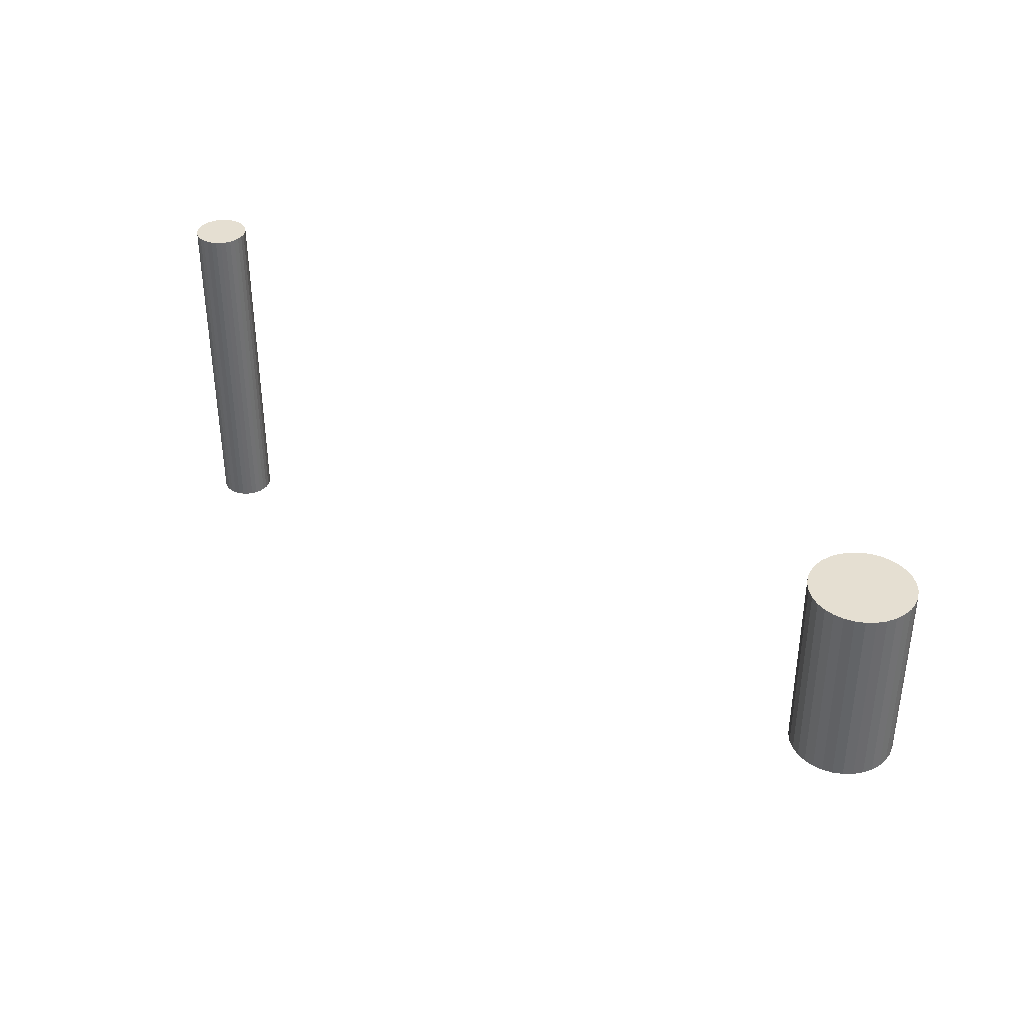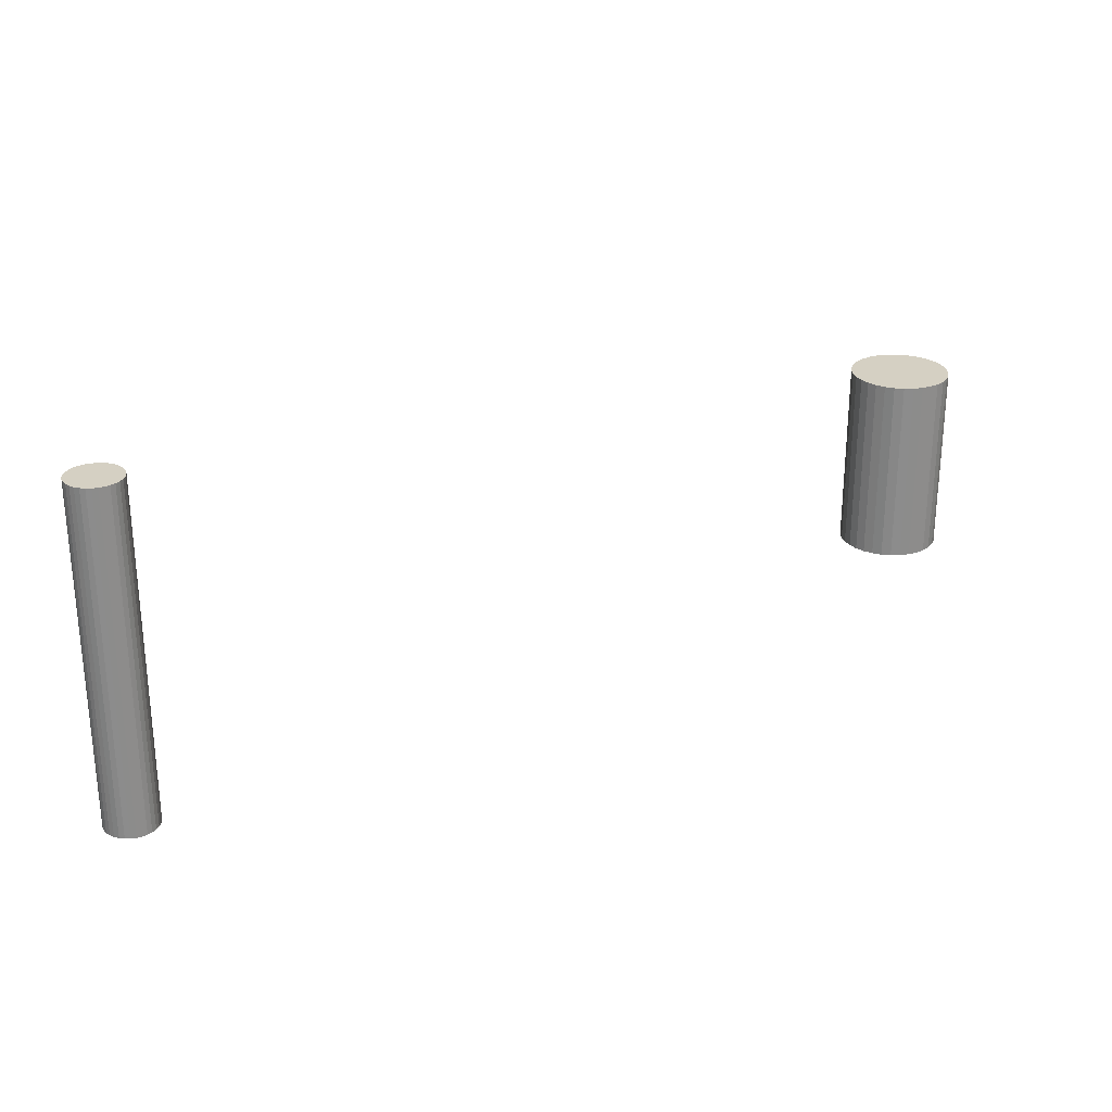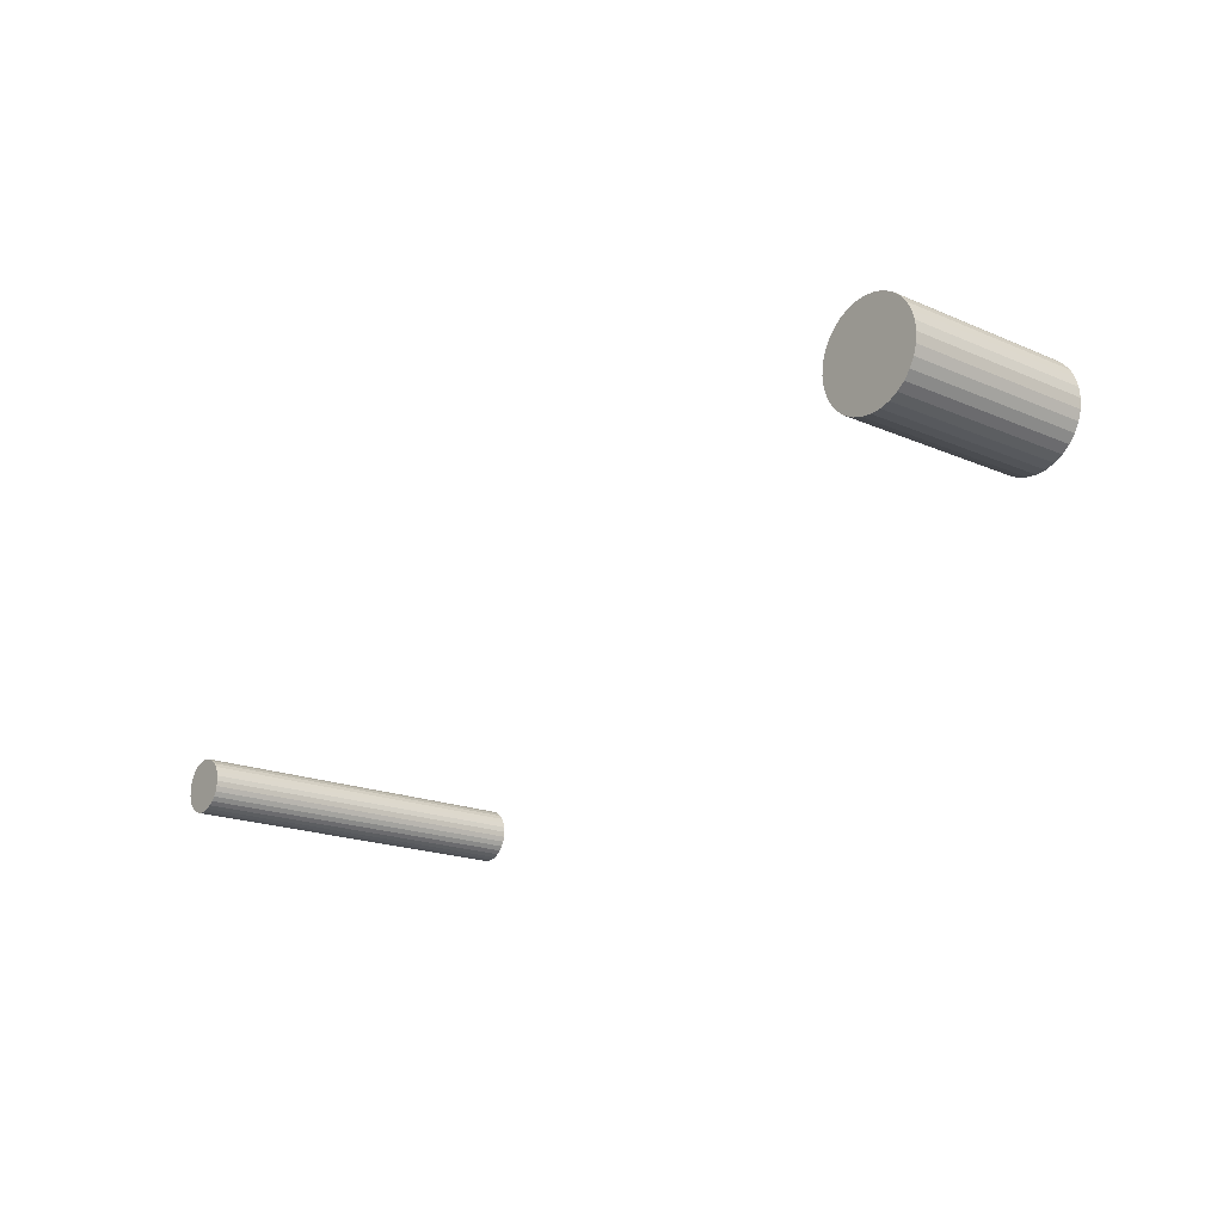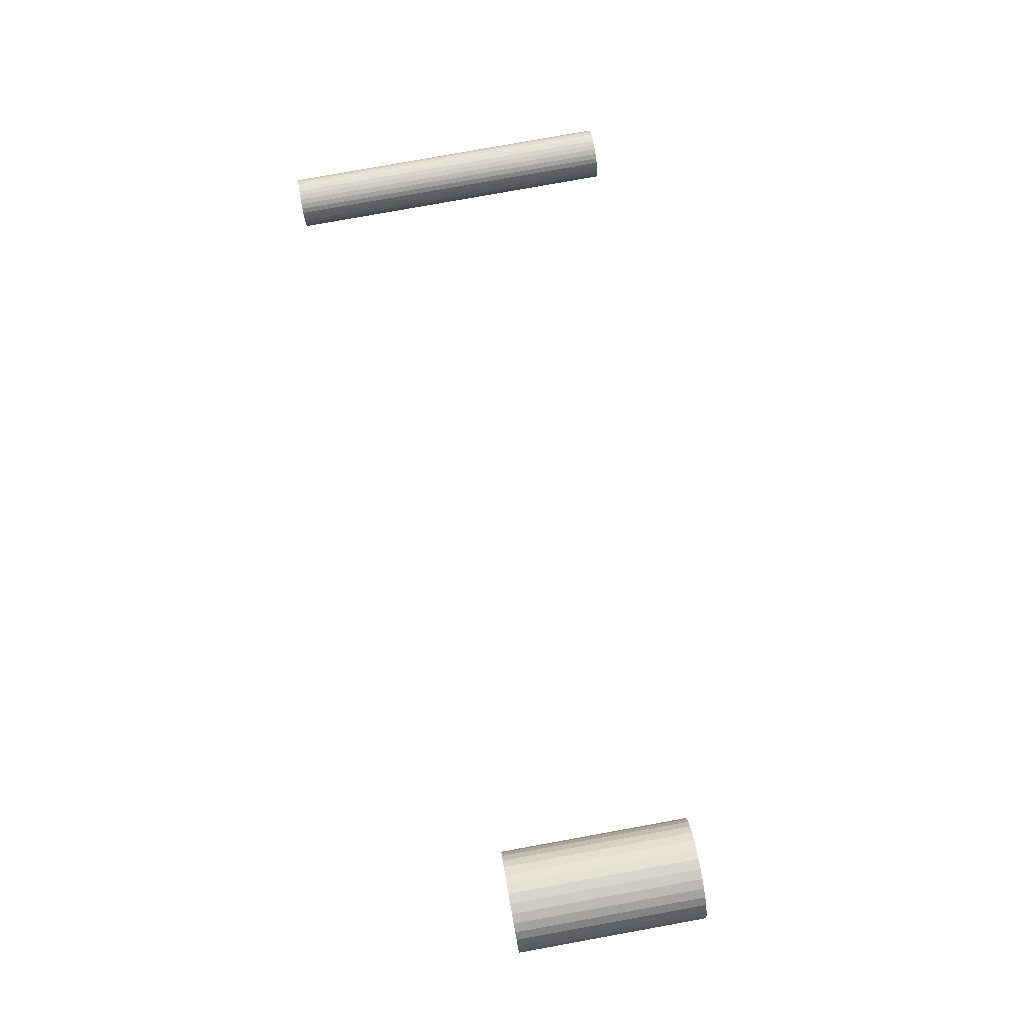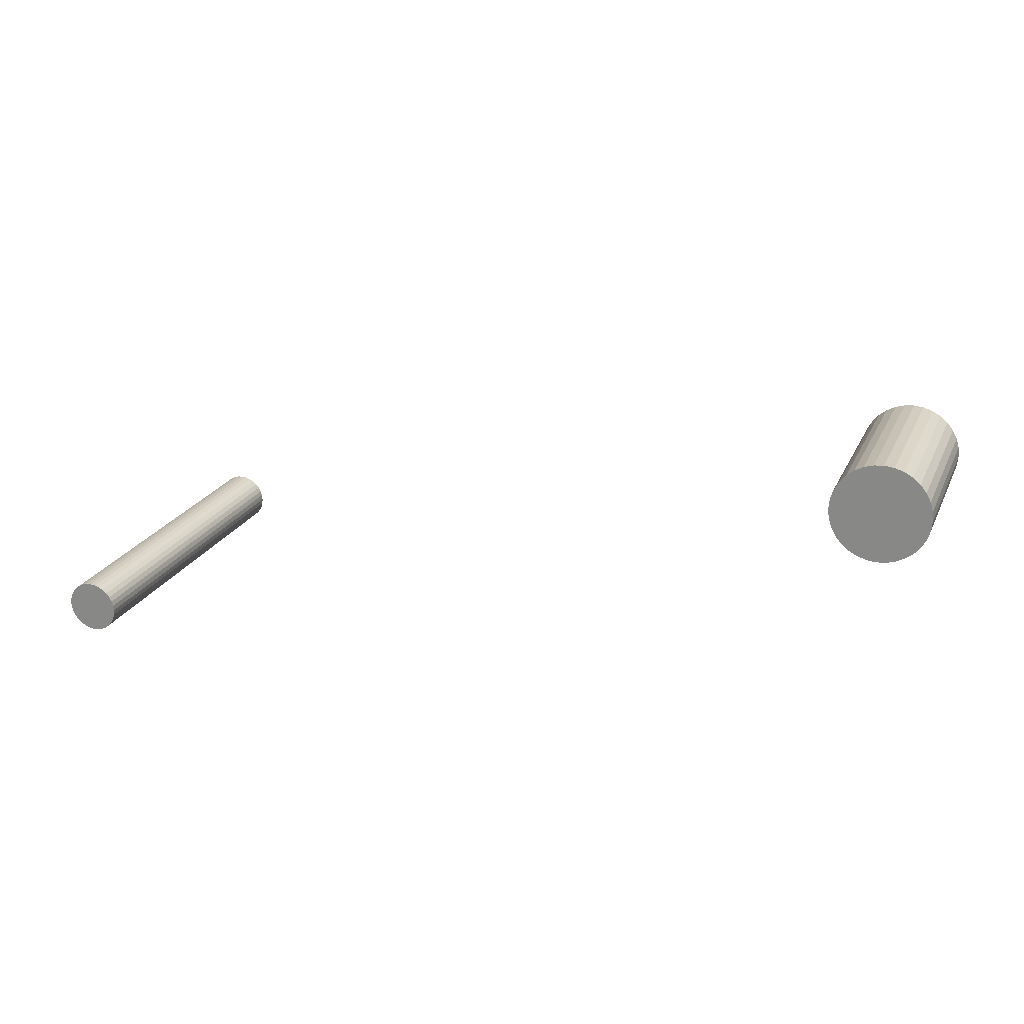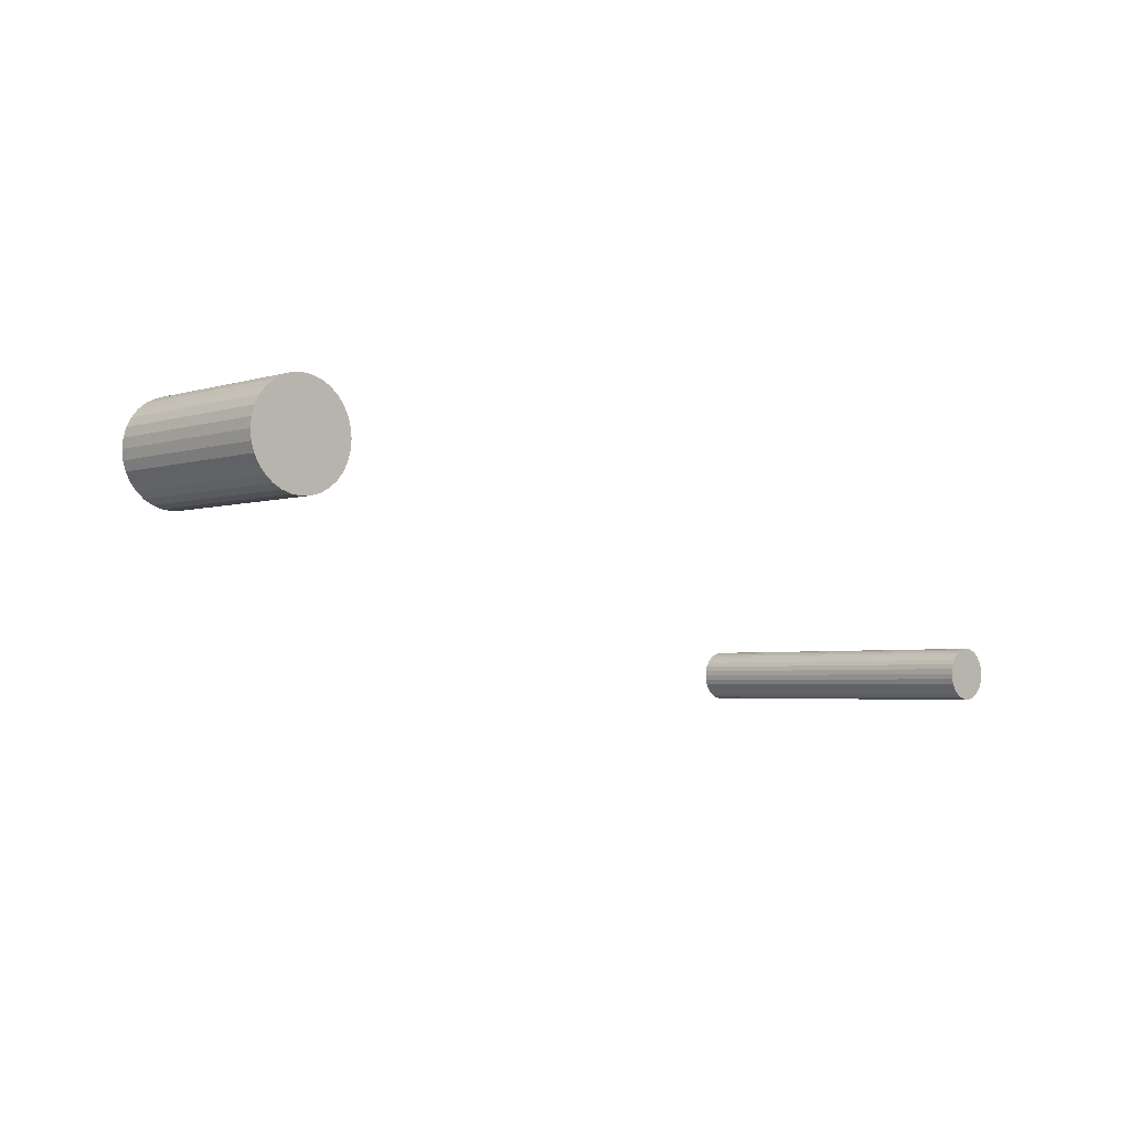
<metadata>
{"format":"obj","ext":"obj","renderer":"f3d","projection":"perspective","resolution":1024,"background":"white","views":[{"elev":37.3,"azim":27.9,"up":"+Y"},{"elev":26.0,"azim":-41.3,"up":"+Y"},{"elev":-19.1,"azim":51.1,"up":"+Z"},{"elev":79.9,"azim":79.8,"up":"+Z"},{"elev":22.2,"azim":20.2,"up":"+Z"},{"elev":-3.6,"azim":136.0,"up":"+Z"}]}
</metadata>
<code>
o Cylinder.001
v -3.3 -2.143 -1.165
v -3.3 1.333 -1.165
v -3.247 -2.143 -1.16
v -3.247 1.333 -1.16
v -3.197 -2.143 -1.145
v -3.197 1.333 -1.145
v -3.15 -2.143 -1.12
v -3.15 1.333 -1.12
v -3.109 -2.143 -1.086
v -3.109 1.333 -1.086
v -3.076 -2.143 -1.045
v -3.076 1.333 -1.045
v -3.051 -2.143 -0.9986
v -3.051 1.333 -0.9986
v -3.035 -2.143 -0.948
v -3.035 1.333 -0.948
v -3.03 -2.143 -0.8954
v -3.03 1.333 -0.8954
v -3.035 -2.143 -0.8428
v -3.035 1.333 -0.8428
v -3.051 -2.143 -0.7922
v -3.051 1.333 -0.7922
v -3.076 -2.143 -0.7456
v -3.076 1.333 -0.7456
v -3.109 -2.143 -0.7047
v -3.109 1.333 -0.7047
v -3.15 -2.143 -0.6712
v -3.15 1.333 -0.6712
v -3.197 -2.143 -0.6463
v -3.197 1.333 -0.6463
v -3.247 -2.143 -0.6309
v -3.247 1.333 -0.6309
v -3.3 -2.143 -0.6258
v -3.3 1.333 -0.6258
v -3.353 -2.143 -0.6309
v -3.353 1.333 -0.6309
v -3.403 -2.143 -0.6463
v -3.403 1.333 -0.6463
v -3.45 -2.143 -0.6712
v -3.45 1.333 -0.6712
v -3.491 -2.143 -0.7047
v -3.491 1.333 -0.7047
v -3.524 -2.143 -0.7456
v -3.524 1.333 -0.7456
v -3.549 -2.143 -0.7922
v -3.549 1.333 -0.7922
v -3.564 -2.143 -0.8428
v -3.564 1.333 -0.8428
v -3.57 -2.143 -0.8954
v -3.57 1.333 -0.8954
v -3.564 -2.143 -0.9481
v -3.564 1.333 -0.9481
v -3.549 -2.143 -0.9986
v -3.549 1.333 -0.9986
v -3.524 -2.143 -1.045
v -3.524 1.333 -1.045
v -3.491 -2.143 -1.086
v -3.491 1.333 -1.086
v -3.45 -2.143 -1.12
v -3.45 1.333 -1.12
v -3.403 -2.143 -1.145
v -3.403 1.333 -1.145
v -3.353 -2.143 -1.16
v -3.353 1.333 -1.16
f 1 2 4 3
f 3 4 6 5
f 5 6 8 7
f 7 8 10 9
f 9 10 12 11
f 11 12 14 13
f 13 14 16 15
f 15 16 18 17
f 17 18 20 19
f 19 20 22 21
f 21 22 24 23
f 23 24 26 25
f 25 26 28 27
f 27 28 30 29
f 29 30 32 31
f 31 32 34 33
f 33 34 36 35
f 35 36 38 37
f 37 38 40 39
f 39 40 42 41
f 41 42 44 43
f 43 44 46 45
f 45 46 48 47
f 47 48 50 49
f 49 50 52 51
f 51 52 54 53
f 53 54 56 55
f 55 56 58 57
f 57 58 60 59
f 59 60 62 61
f 4 2 64 62 60 58 56 54 52 50 48 46 44 42 40 38 36 34 32 30 28 26 24 22 20 18 16 14 12 10 8 6
f 61 62 64 63
f 63 64 2 1
f 1 3 5 7 9 11 13 15 17 19 21 23 25 27 29 31 33 35 37 39 41 43 45 47 49 51 53 55 57 59 61 63
o Cylinder
v 4.977 -1.147 0.4836
v 4.977 0.7331 0.4836
v 5.074 -1.147 0.4932
v 5.074 0.7331 0.4932
v 5.168 -1.147 0.5216
v 5.168 0.7331 0.5216
v 5.254 -1.147 0.5677
v 5.254 0.7331 0.5677
v 5.33 -1.147 0.6298
v 5.33 0.7331 0.6298
v 5.392 -1.147 0.7054
v 5.392 0.7331 0.7054
v 5.438 -1.147 0.7917
v 5.438 0.7331 0.7917
v 5.466 -1.147 0.8853
v 5.466 0.7331 0.8853
v 5.476 -1.147 0.9826
v 5.476 0.7331 0.9826
v 5.466 -1.147 1.08
v 5.466 0.7331 1.08
v 5.438 -1.147 1.174
v 5.438 0.7331 1.174
v 5.392 -1.147 1.26
v 5.392 0.7331 1.26
v 5.33 -1.147 1.335
v 5.33 0.7331 1.335
v 5.254 -1.147 1.398
v 5.254 0.7331 1.398
v 5.168 -1.147 1.444
v 5.168 0.7331 1.444
v 5.074 -1.147 1.472
v 5.074 0.7331 1.472
v 4.977 -1.147 1.482
v 4.977 0.7331 1.482
v 4.879 -1.147 1.472
v 4.879 0.7331 1.472
v 4.786 -1.147 1.444
v 4.786 0.7331 1.444
v 4.7 -1.147 1.398
v 4.7 0.7331 1.398
v 4.624 -1.147 1.335
v 4.624 0.7331 1.335
v 4.562 -1.147 1.26
v 4.562 0.7331 1.26
v 4.516 -1.147 1.174
v 4.516 0.7331 1.174
v 4.487 -1.147 1.08
v 4.487 0.7331 1.08
v 4.478 -1.147 0.9826
v 4.478 0.7331 0.9826
v 4.487 -1.147 0.8853
v 4.487 0.7331 0.8853
v 4.516 -1.147 0.7917
v 4.516 0.7331 0.7917
v 4.562 -1.147 0.7054
v 4.562 0.7331 0.7054
v 4.624 -1.147 0.6298
v 4.624 0.7331 0.6298
v 4.7 -1.147 0.5677
v 4.7 0.7331 0.5677
v 4.786 -1.147 0.5216
v 4.786 0.7331 0.5216
v 4.879 -1.147 0.4932
v 4.879 0.7331 0.4932
f 65 66 68 67
f 67 68 70 69
f 69 70 72 71
f 71 72 74 73
f 73 74 76 75
f 75 76 78 77
f 77 78 80 79
f 79 80 82 81
f 81 82 84 83
f 83 84 86 85
f 85 86 88 87
f 87 88 90 89
f 89 90 92 91
f 91 92 94 93
f 93 94 96 95
f 95 96 98 97
f 97 98 100 99
f 99 100 102 101
f 101 102 104 103
f 103 104 106 105
f 105 106 108 107
f 107 108 110 109
f 109 110 112 111
f 111 112 114 113
f 113 114 116 115
f 115 116 118 117
f 117 118 120 119
f 119 120 122 121
f 121 122 124 123
f 123 124 126 125
f 68 66 128 126 124 122 120 118 116 114 112 110 108 106 104 102 100 98 96 94 92 90 88 86 84 82 80 78 76 74 72 70
f 125 126 128 127
f 127 128 66 65
f 65 67 69 71 73 75 77 79 81 83 85 87 89 91 93 95 97 99 101 103 105 107 109 111 113 115 117 119 121 123 125 127

</code>
